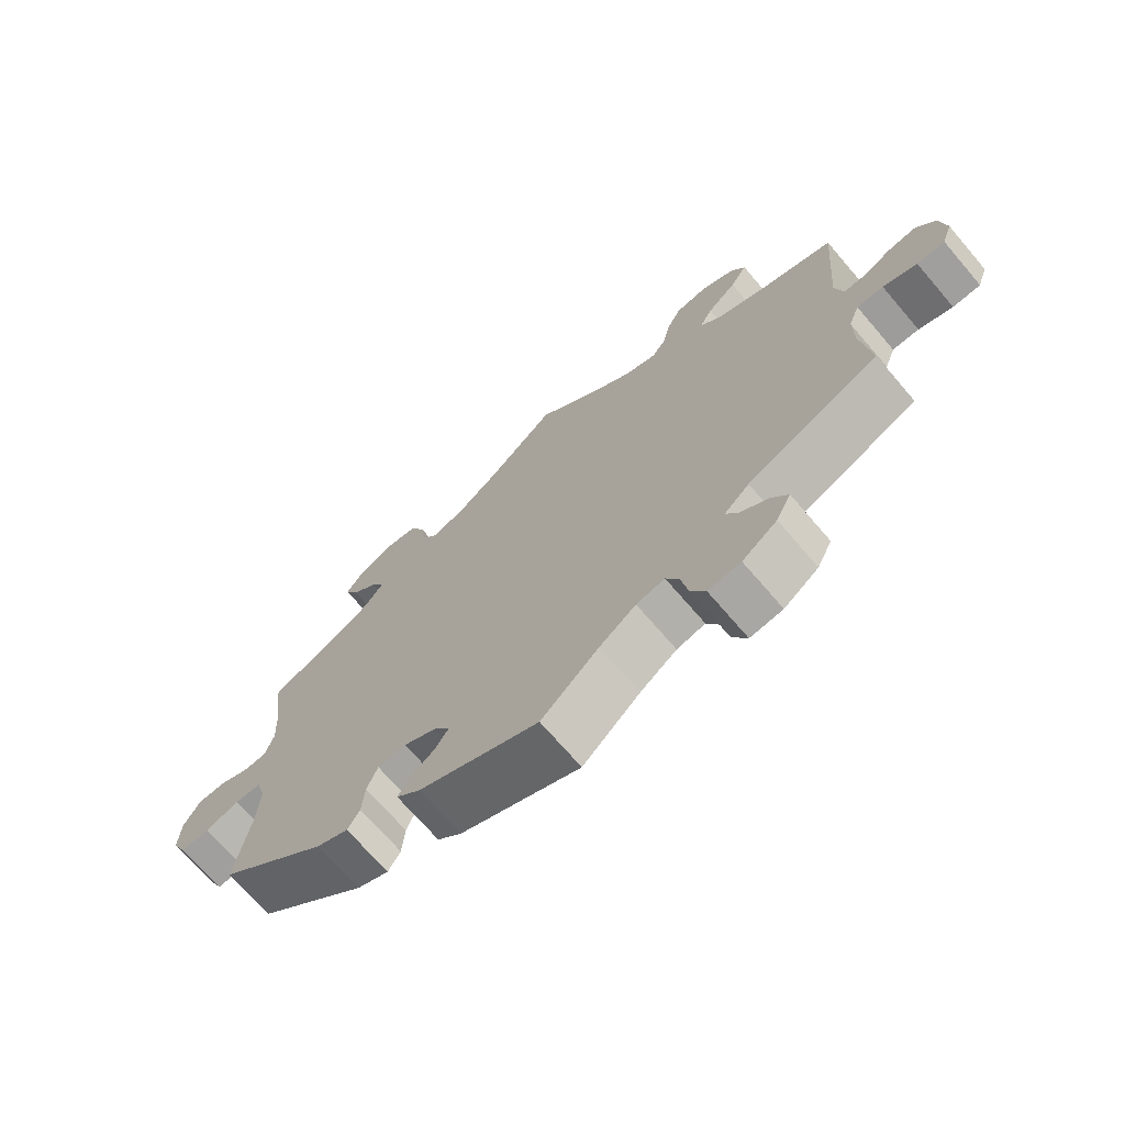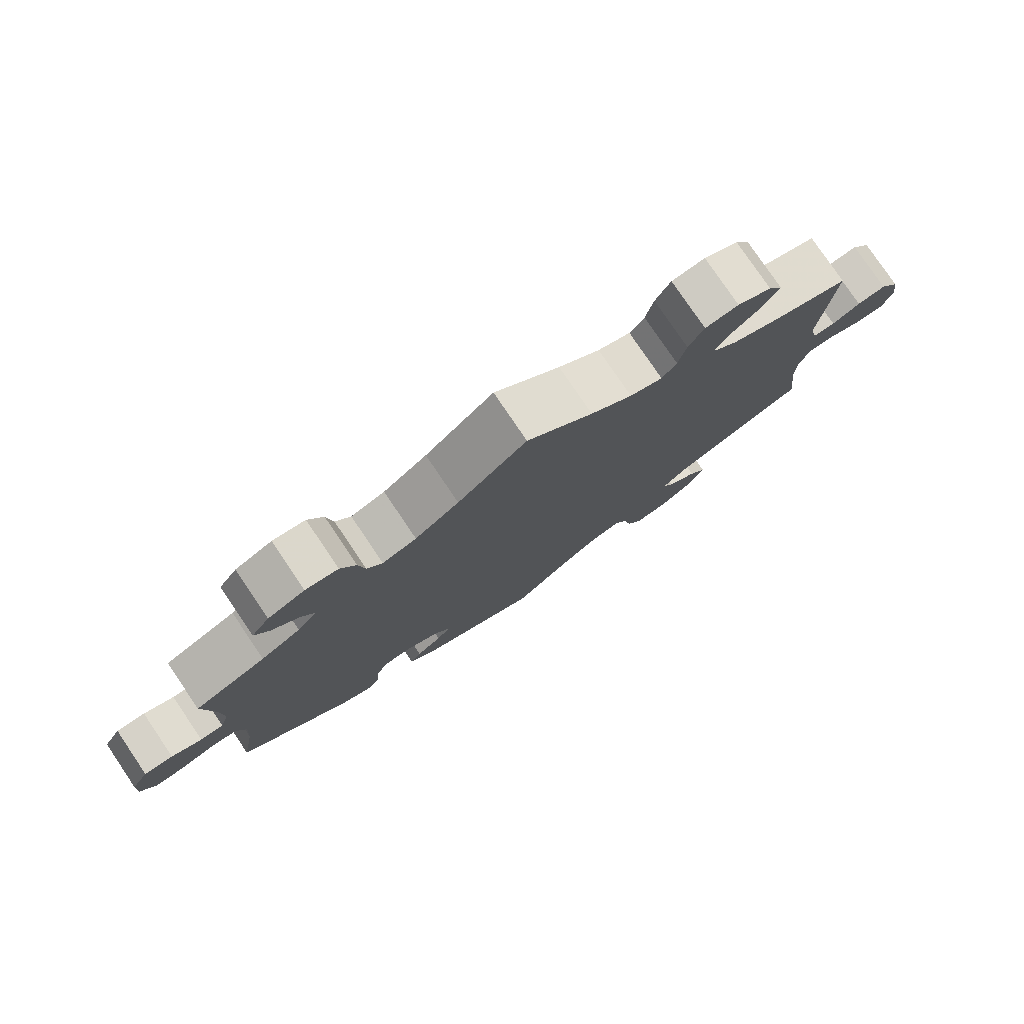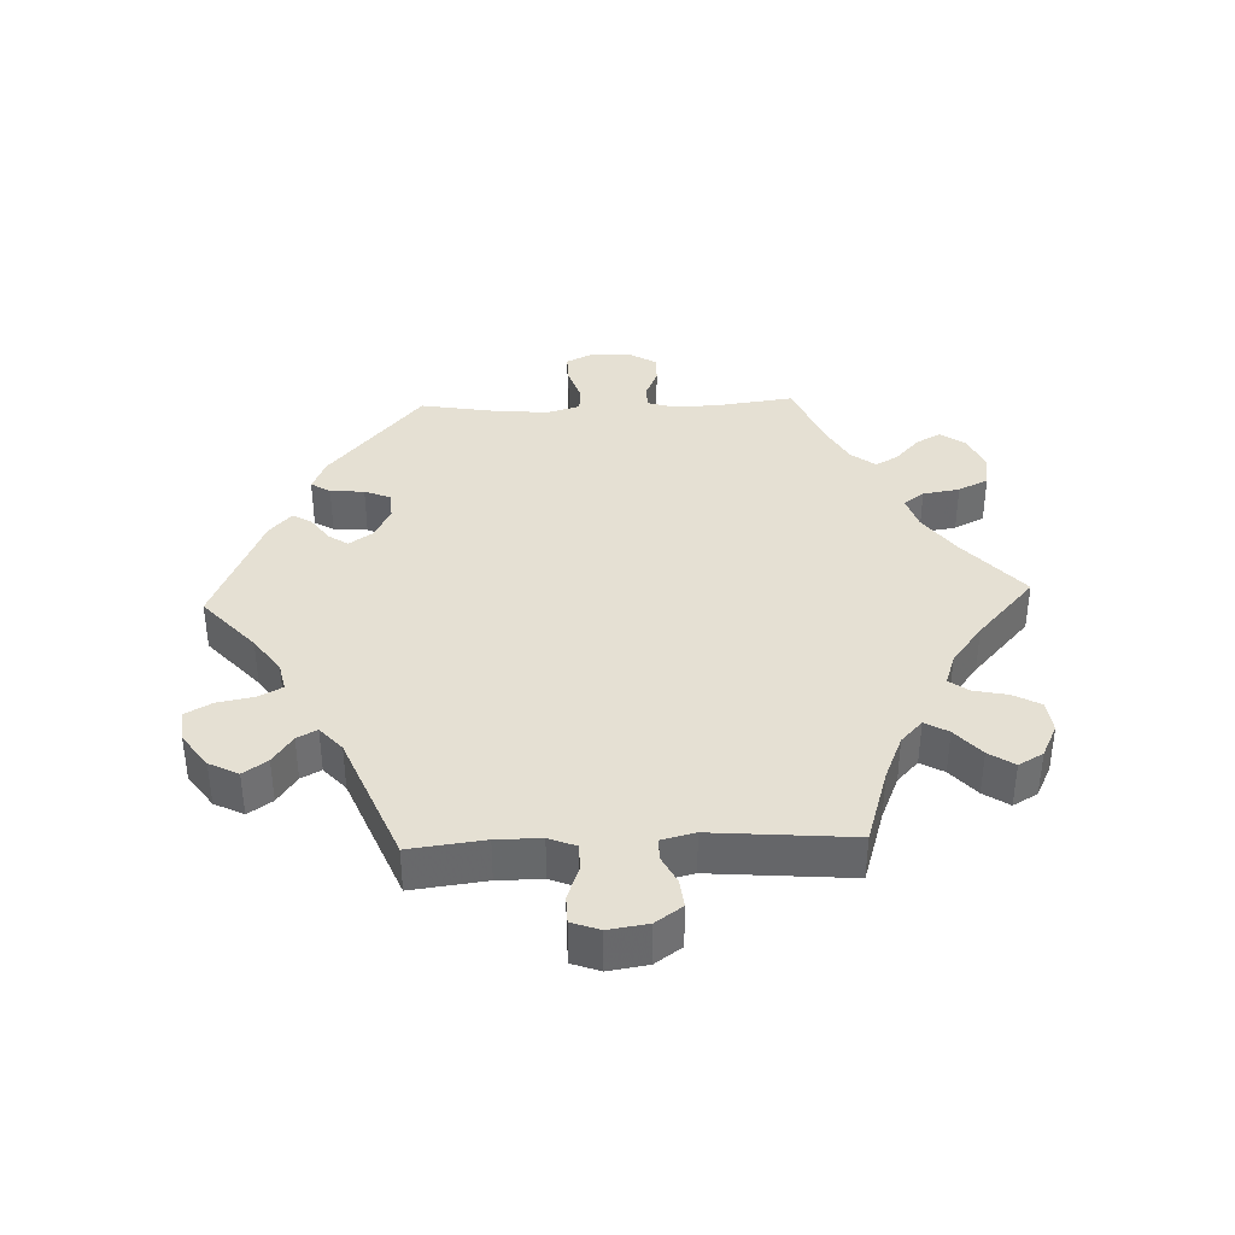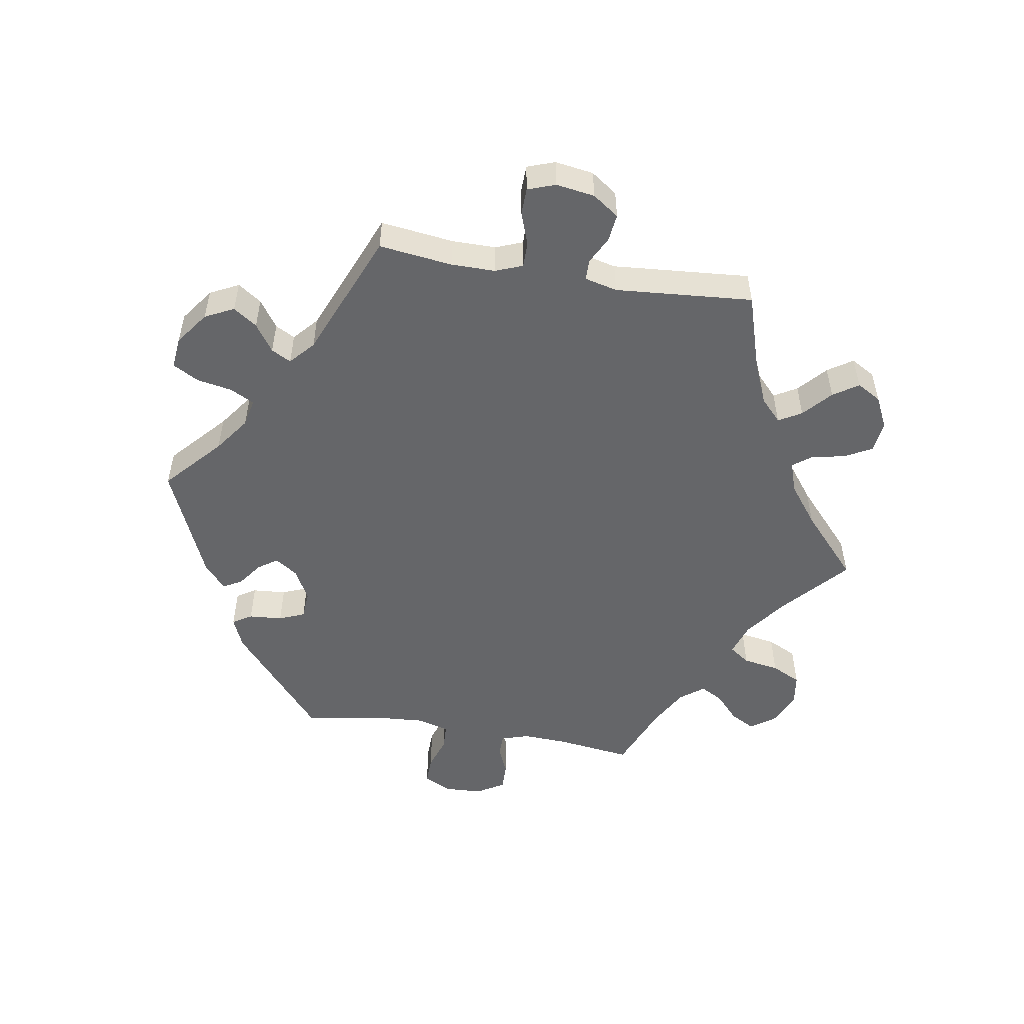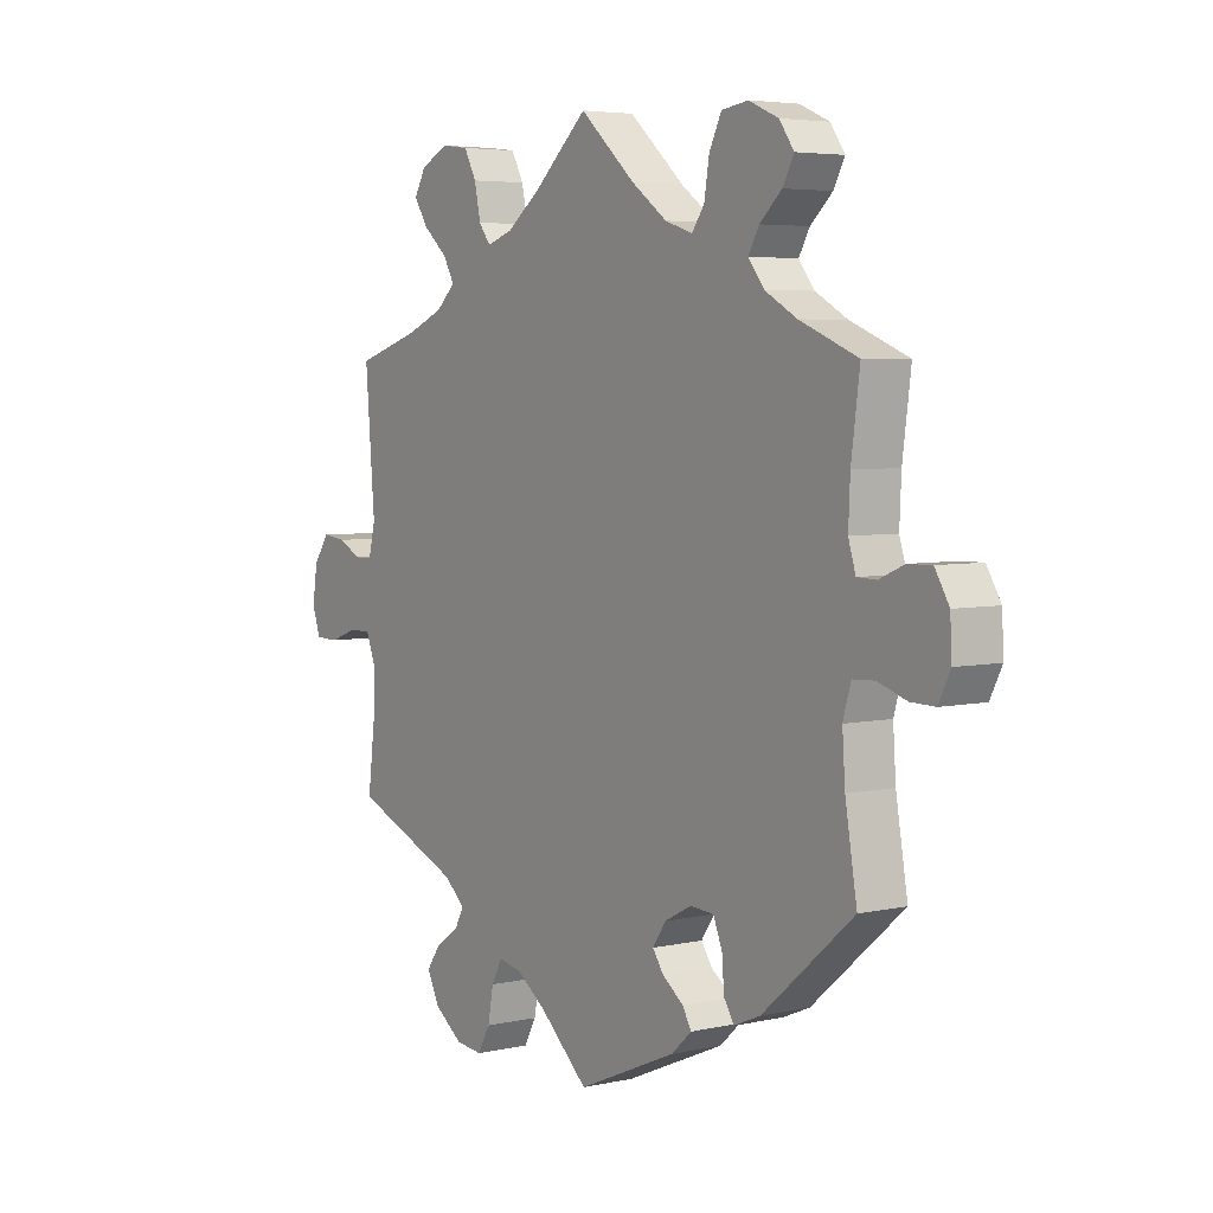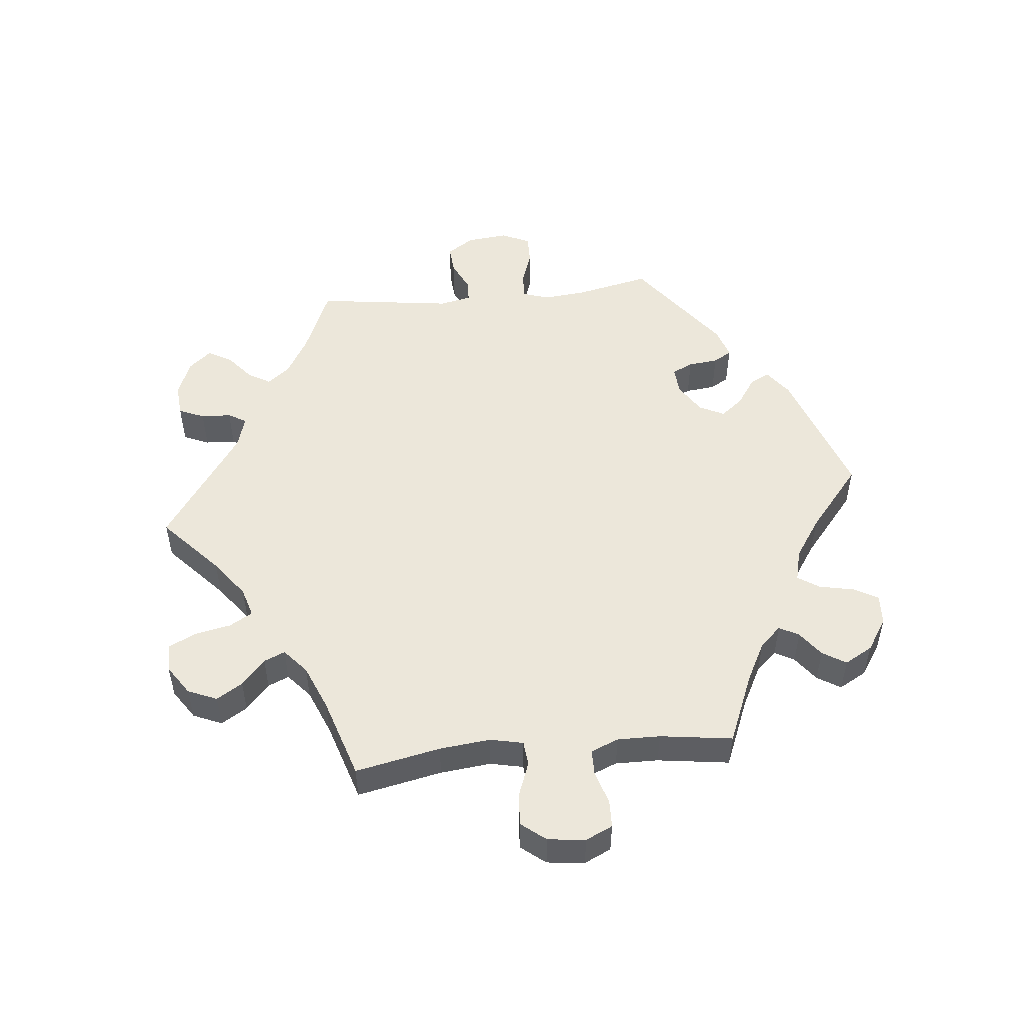
<metadata>
{"format":"obj","ext":"obj","renderer":"f3d","projection":"perspective","resolution":1024,"background":"white","views":[{"elev":-70.3,"azim":-139.4,"up":"+Z"},{"elev":78.8,"azim":145.9,"up":"+Z"},{"elev":37.9,"azim":-92.2,"up":"+Y"},{"elev":-51.8,"azim":-99.5,"up":"+Y"},{"elev":4.8,"azim":54.8,"up":"+Z"},{"elev":51.3,"azim":24.3,"up":"+Y"}]}
</metadata>
<code>
v -0.085 0.07 -0.501
v -0.139 0.07 -0.462
v -0.181 0.07 -0.453
v -0.2 0.07 -0.489
v -0.21 0.07 -0.543
v -0.232 0.07 -0.583
v -0.28 0.07 -0.578
v -0.331 0.07 -0.541
v -0.353 0.07 -0.497
v -0.328 0.07 -0.461
v -0.286 0.07 -0.432
v -0.27 0.07 -0.402
v -0.307 0.07 -0.369
v -0.501 0.07 -0.289
v -0.487 0.07 -0.177
v -0.487 0.07 -0.11
v -0.503 0.07 -0.069
v -0.542 0.07 -0.069
v -0.592 0.07 -0.087
v -0.633 0.07 -0.086
v -0.648 0.07 -0.044
v -0.639 0.07 0.015
v -0.611 0.07 0.055
v -0.569 0.07 0.05
v -0.528 0.07 0.029
v -0.496 0.07 0.029
v -0.484 0.07 0.079
v -0.501 0.07 0.289
v -0.386 0.07 0.325
v -0.32 0.07 0.353
v -0.286 0.07 0.385
v -0.306 0.07 0.42
v -0.349 0.07 0.458
v -0.374 0.07 0.496
v -0.353 0.07 0.533
v -0.304 0.07 0.557
v -0.256 0.07 0.551
v -0.234 0.07 0.51
v -0.223 0.07 0.458
v -0.202 0.07 0.43
v -0.155 0.07 0.446
v -0.095 0.07 0.492
v 0 0.07 0.578
v 0.099 0.07 0.49
v 0.162 0.07 0.444
v 0.211 0.07 0.428
v 0.233 0.07 0.459
v 0.242 0.07 0.514
v 0.264 0.07 0.559
v 0.311 0.07 0.566
v 0.364 0.07 0.543
v 0.39 0.07 0.506
v 0.37 0.07 0.469
v 0.331 0.07 0.433
v 0.312 0.07 0.399
v 0.34 0.07 0.363
v 0.397 0.07 0.331
v 0.5 0.07 0.289
v 0.485 0.07 0.175
v 0.482 0.07 0.106
v 0.495 0.07 0.064
v 0.529 0.07 0.063
v 0.573 0.07 0.082
v 0.615 0.07 0.083
v 0.64 0.07 0.041
v 0.643 0.07 -0.017
v 0.622 0.07 -0.059
v 0.579 0.07 -0.058
v 0.528 0.07 -0.041
v 0.489 0.07 -0.043
v 0.475 0.07 -0.091
v 0.48 0.07 -0.164
v 0.501 0.07 -0.288
v 0.339 0.07 -0.427
v 0.292 0.07 -0.447
v 0.274 0.07 -0.418
v 0.27 0.07 -0.367
v 0.254 0.07 -0.328
v 0.212 0.07 -0.325
v 0.164 0.07 -0.35
v 0.14 0.07 -0.385
v 0.16 0.07 -0.414
v 0.197 0.07 -0.441
v 0.213 0.07 -0.469
v 0.177 0.07 -0.502
v 0 0.07 -0.578
v -0.085 0 -0.501
v -0.139 0 -0.462
v -0.181 0 -0.453
v -0.2 0 -0.489
v -0.21 0 -0.543
v -0.232 0 -0.583
v -0.28 0 -0.578
v -0.331 0 -0.541
v -0.353 0 -0.497
v -0.328 0 -0.461
v -0.286 0 -0.432
v -0.27 0 -0.402
v -0.307 0 -0.369
v -0.501 0 -0.289
v -0.487 0 -0.177
v -0.487 0 -0.11
v -0.503 0 -0.069
v -0.542 0 -0.069
v -0.592 0 -0.087
v -0.633 0 -0.086
v -0.648 0 -0.044
v -0.639 0 0.015
v -0.611 0 0.055
v -0.569 0 0.05
v -0.528 0 0.029
v -0.496 0 0.029
v -0.484 0 0.079
v -0.501 0 0.289
v -0.386 0 0.325
v -0.32 0 0.353
v -0.286 0 0.385
v -0.306 0 0.42
v -0.349 0 0.458
v -0.374 0 0.496
v -0.353 0 0.533
v -0.304 0 0.557
v -0.256 0 0.551
v -0.234 0 0.51
v -0.223 0 0.458
v -0.202 0 0.43
v -0.155 0 0.446
v -0.095 0 0.492
v 0 0 0.578
v 0.099 0 0.49
v 0.162 0 0.444
v 0.211 0 0.428
v 0.233 0 0.459
v 0.242 0 0.514
v 0.264 0 0.559
v 0.311 0 0.566
v 0.364 0 0.543
v 0.39 0 0.506
v 0.37 0 0.469
v 0.331 0 0.433
v 0.312 0 0.399
v 0.34 0 0.363
v 0.397 0 0.331
v 0.5 0 0.289
v 0.485 0 0.175
v 0.482 0 0.106
v 0.495 0 0.064
v 0.529 0 0.063
v 0.573 0 0.082
v 0.615 0 0.083
v 0.64 0 0.041
v 0.643 0 -0.017
v 0.622 0 -0.059
v 0.579 0 -0.058
v 0.528 0 -0.041
v 0.489 0 -0.043
v 0.475 0 -0.091
v 0.48 0 -0.164
v 0.501 0 -0.288
v 0.339 0 -0.427
v 0.292 0 -0.447
v 0.274 0 -0.418
v 0.27 0 -0.367
v 0.254 0 -0.328
v 0.212 0 -0.325
v 0.164 0 -0.35
v 0.14 0 -0.385
v 0.16 0 -0.414
v 0.197 0 -0.441
v 0.213 0 -0.469
v 0.177 0 -0.502
v 0 0 -0.578
f 85 86 1
f 82 83 84 85
f 81 82 85 1
f 80 81 1 2
f 79 80 2 3
f 74 75 76 77
f 72 73 74 77
f 71 72 77 78
f 70 71 78 79
f 66 67 68 69
f 66 69 70
f 65 66 70
f 62 63 64 65
f 61 62 65 70
f 60 61 70 79
f 57 58 59
f 56 57 59 60
f 55 56 60 79
f 51 52 53 54
f 51 54 55
f 50 51 55
f 47 48 49 50
f 46 47 50 55
f 42 43 44
f 41 42 44 45
f 40 41 45 46
f 36 37 38 39
f 36 39 40
f 35 36 40
f 32 33 34 35
f 31 32 35 40
f 30 31 40 46
f 27 28 29
f 26 27 29 30
f 22 23 24 25
f 22 25 26
f 21 22 26
f 18 19 20 21
f 17 18 21 26
f 16 17 26 30
f 13 14 15
f 12 13 15 16
f 8 9 10 11
f 8 11 12
f 7 8 12
f 4 5 6 7
f 3 4 7 12
f 30 46 55 79
f 16 30 79
f 3 12 16 79
f 87 172 171
f 171 170 169 168
f 87 171 168 167
f 88 87 167 166
f 89 88 166 165
f 163 162 161 160
f 163 160 159 158
f 164 163 158 157
f 165 164 157 156
f 155 154 153 152
f 156 155 152
f 156 152 151
f 151 150 149 148
f 156 151 148 147
f 165 156 147 146
f 145 144 143
f 146 145 143 142
f 165 146 142 141
f 140 139 138 137
f 141 140 137
f 141 137 136
f 136 135 134 133
f 141 136 133 132
f 130 129 128
f 131 130 128 127
f 132 131 127 126
f 125 124 123 122
f 126 125 122
f 126 122 121
f 121 120 119 118
f 126 121 118 117
f 132 126 117 116
f 115 114 113
f 116 115 113 112
f 111 110 109 108
f 112 111 108
f 112 108 107
f 107 106 105 104
f 112 107 104 103
f 116 112 103 102
f 101 100 99
f 102 101 99 98
f 97 96 95 94
f 98 97 94
f 98 94 93
f 93 92 91 90
f 98 93 90 89
f 165 141 132 116
f 165 116 102
f 165 102 98 89
f 1 87 88 2
f 2 88 89 3
f 3 89 90 4
f 4 90 91 5
f 5 91 92 6
f 6 92 93 7
f 7 93 94 8
f 8 94 95 9
f 9 95 96 10
f 10 96 97 11
f 11 97 98 12
f 12 98 99 13
f 13 99 100 14
f 14 100 101 15
f 15 101 102 16
f 16 102 103 17
f 17 103 104 18
f 18 104 105 19
f 19 105 106 20
f 20 106 107 21
f 21 107 108 22
f 22 108 109 23
f 23 109 110 24
f 24 110 111 25
f 25 111 112 26
f 26 112 113 27
f 27 113 114 28
f 28 114 115 29
f 29 115 116 30
f 30 116 117 31
f 31 117 118 32
f 32 118 119 33
f 33 119 120 34
f 34 120 121 35
f 35 121 122 36
f 36 122 123 37
f 37 123 124 38
f 38 124 125 39
f 39 125 126 40
f 40 126 127 41
f 41 127 128 42
f 42 128 129 43
f 43 129 130 44
f 44 130 131 45
f 45 131 132 46
f 46 132 133 47
f 47 133 134 48
f 48 134 135 49
f 49 135 136 50
f 50 136 137 51
f 51 137 138 52
f 52 138 139 53
f 53 139 140 54
f 54 140 141 55
f 55 141 142 56
f 56 142 143 57
f 57 143 144 58
f 58 144 145 59
f 59 145 146 60
f 60 146 147 61
f 61 147 148 62
f 62 148 149 63
f 63 149 150 64
f 64 150 151 65
f 65 151 152 66
f 66 152 153 67
f 67 153 154 68
f 68 154 155 69
f 69 155 156 70
f 70 156 157 71
f 71 157 158 72
f 72 158 159 73
f 73 159 160 74
f 74 160 161 75
f 75 161 162 76
f 76 162 163 77
f 77 163 164 78
f 78 164 165 79
f 79 165 166 80
f 80 166 167 81
f 81 167 168 82
f 82 168 169 83
f 83 169 170 84
f 84 170 171 85
f 85 171 172 86
f 86 172 87 1

</code>
